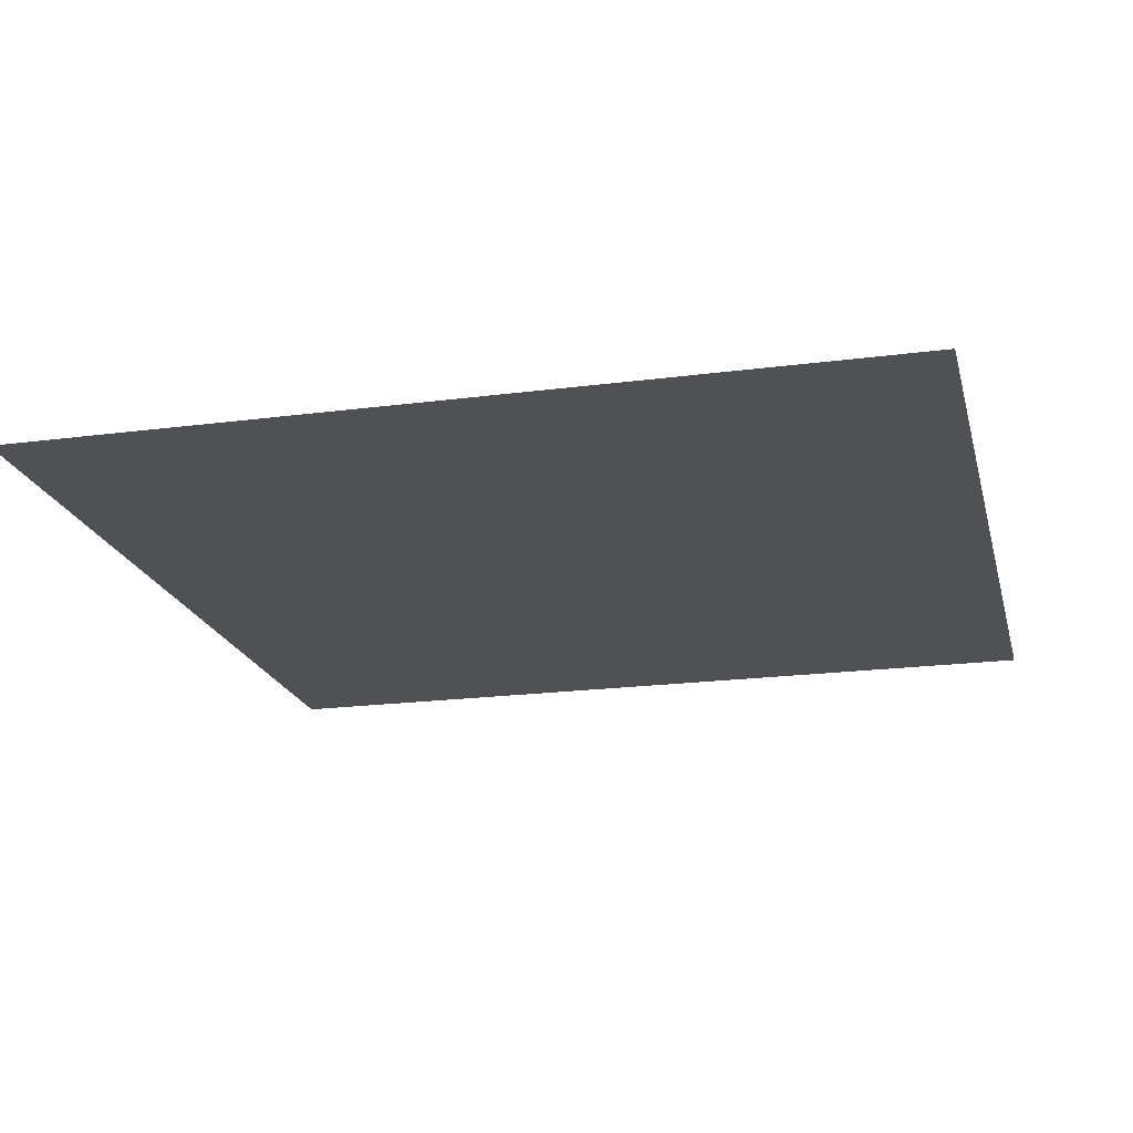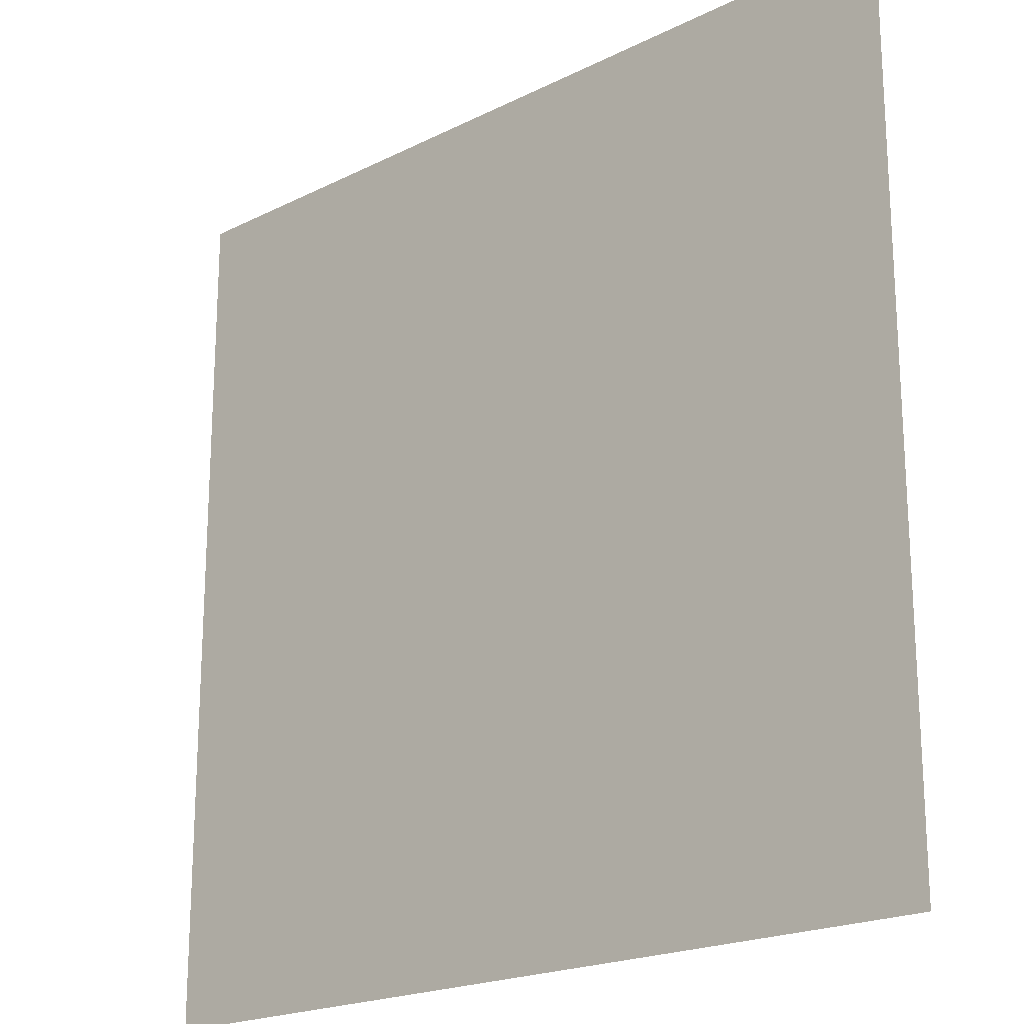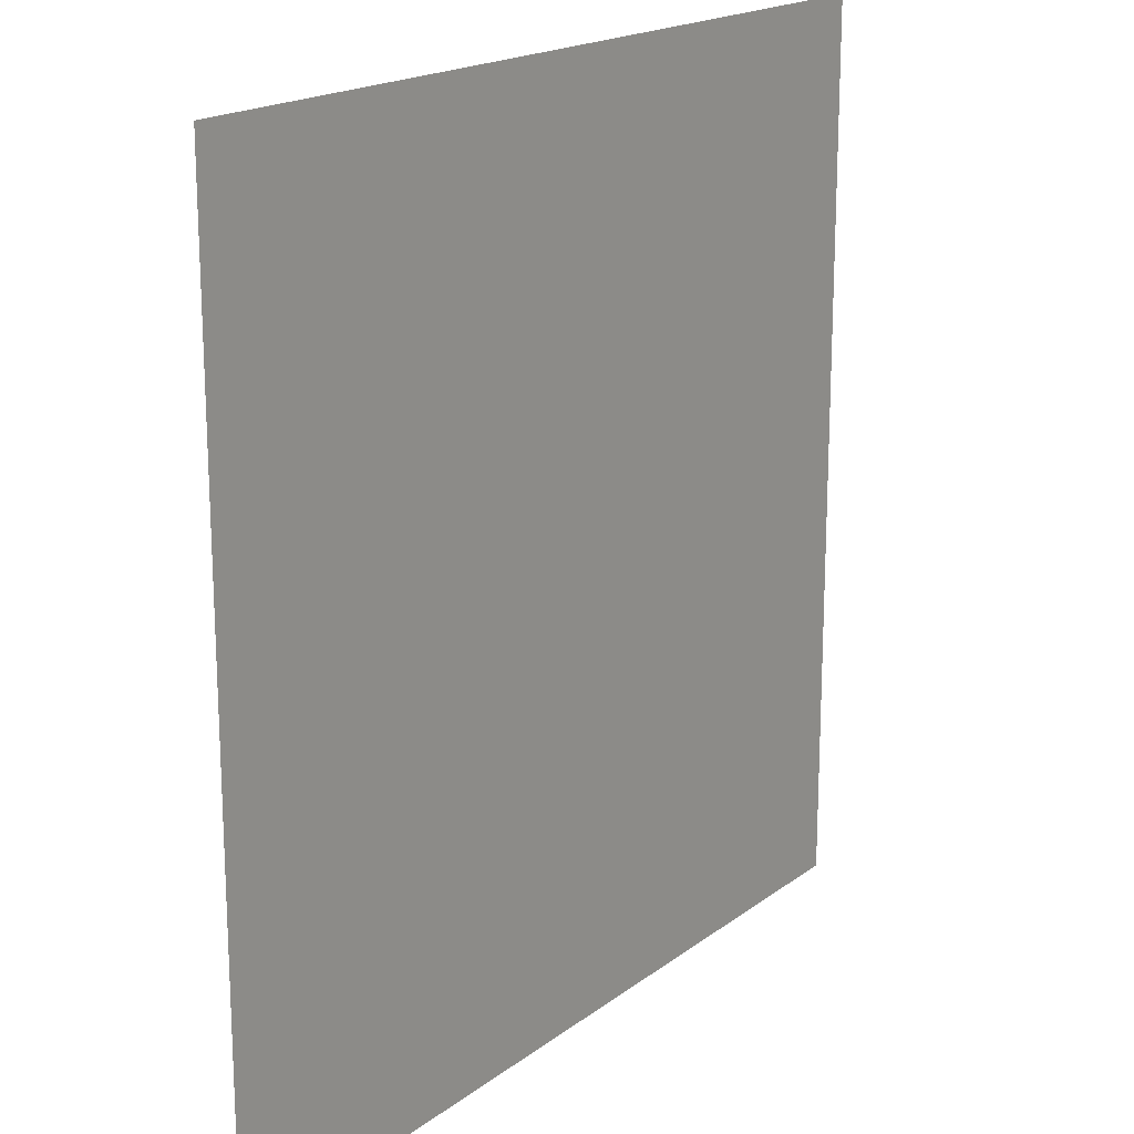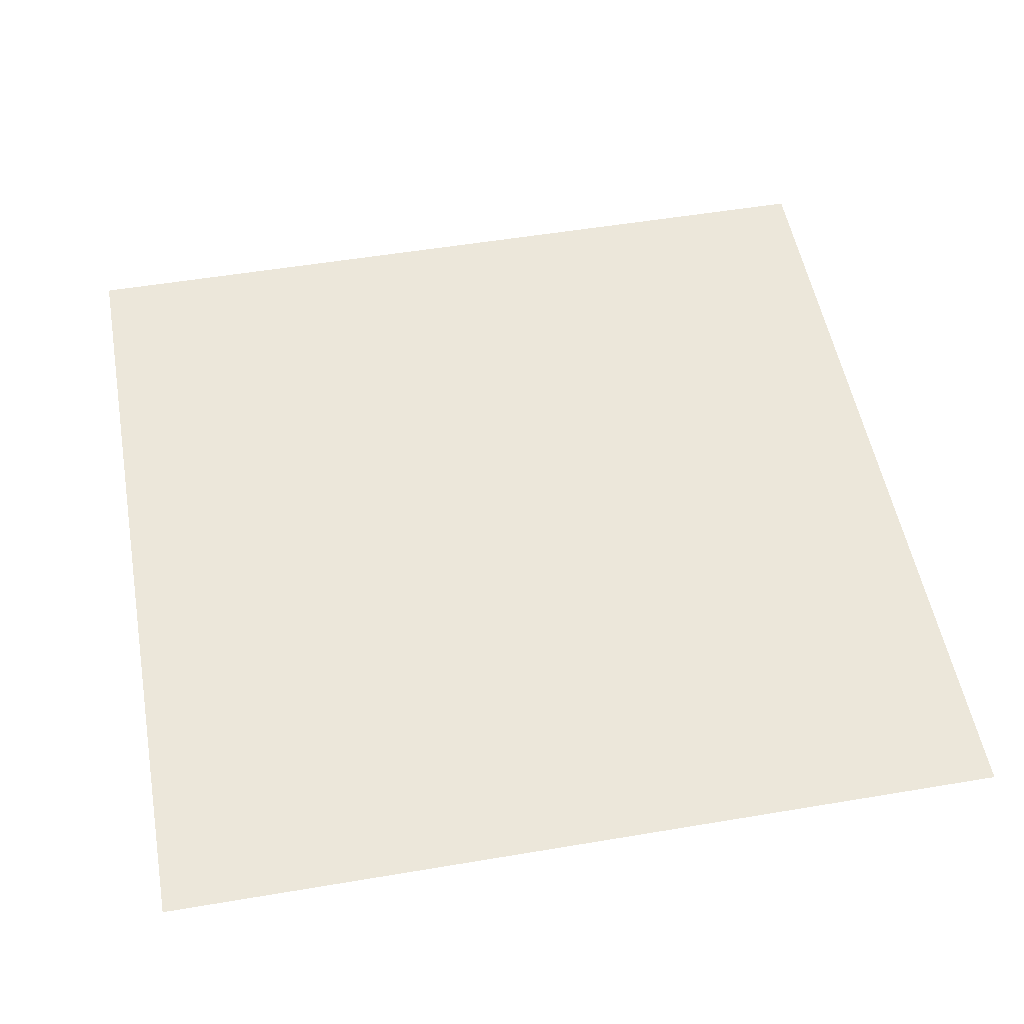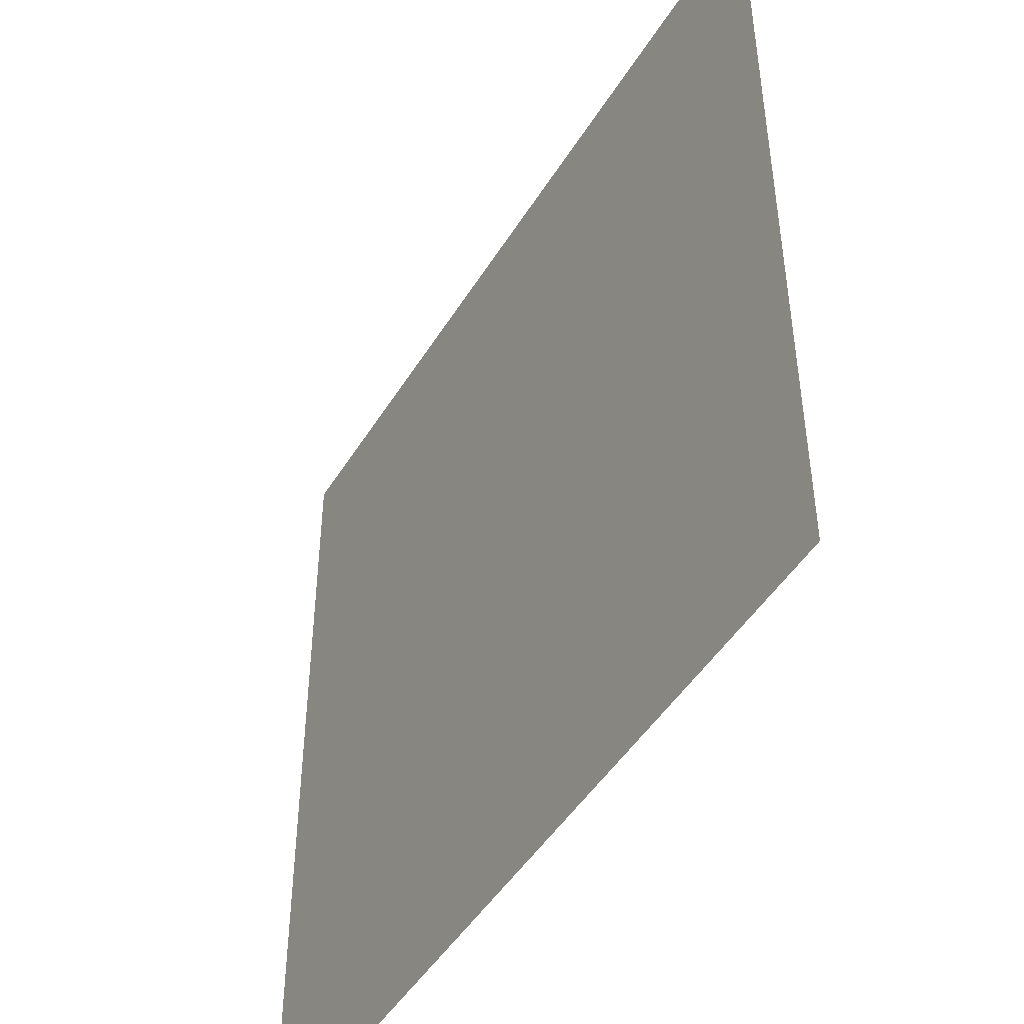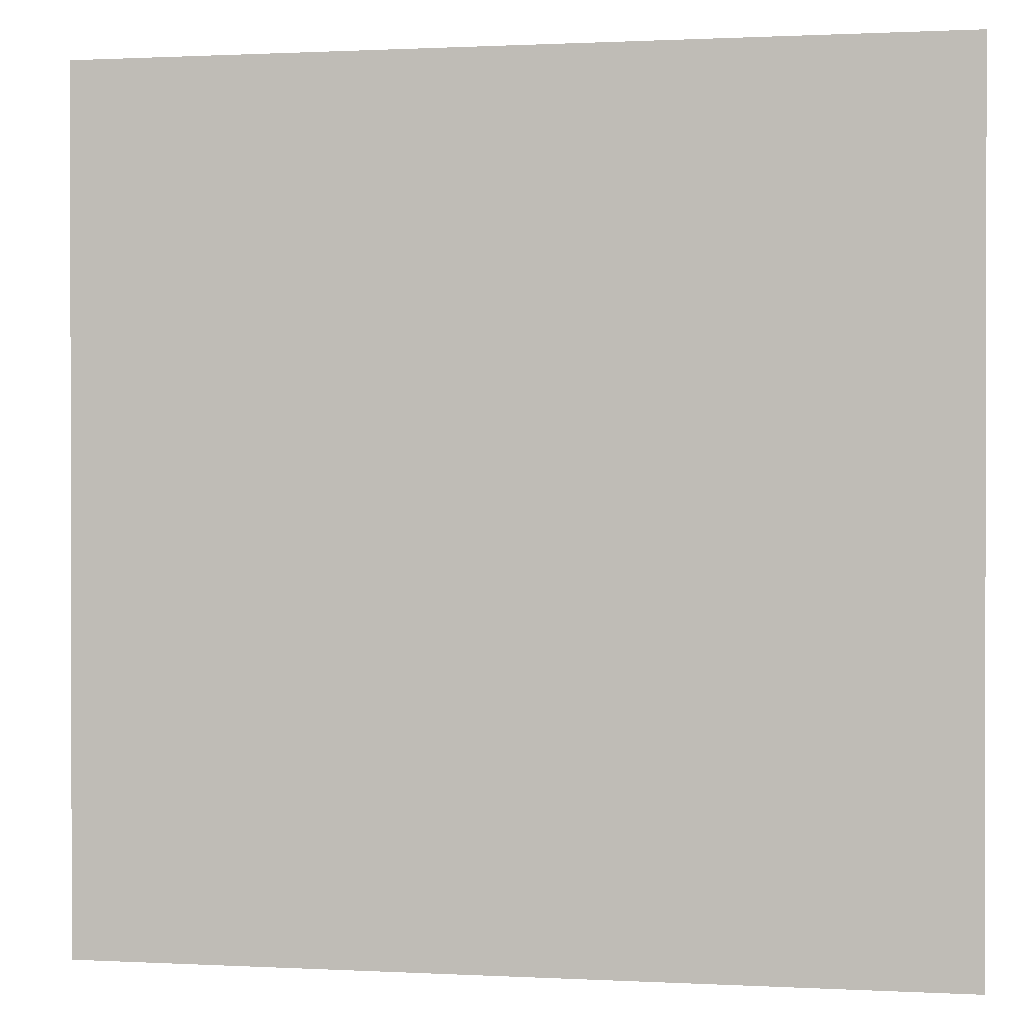
<metadata>
{"format":"obj","ext":"obj","renderer":"f3d","projection":"perspective","resolution":1024,"background":"white","views":[{"elev":-20.0,"azim":-166.4,"up":"+Y"},{"elev":-20.3,"azim":42.4,"up":"+Z"},{"elev":18.3,"azim":125.4,"up":"+Z"},{"elev":52.5,"azim":-100.3,"up":"+Y"},{"elev":-47.1,"azim":59.9,"up":"+Z"},{"elev":0.7,"azim":11.2,"up":"+Z"}]}
</metadata>
<code>
v -10 0 -10
v 10 0 -10
v -10 0 10
v 10 0 10
g obj_11345954
f 3 4 2 1

</code>
